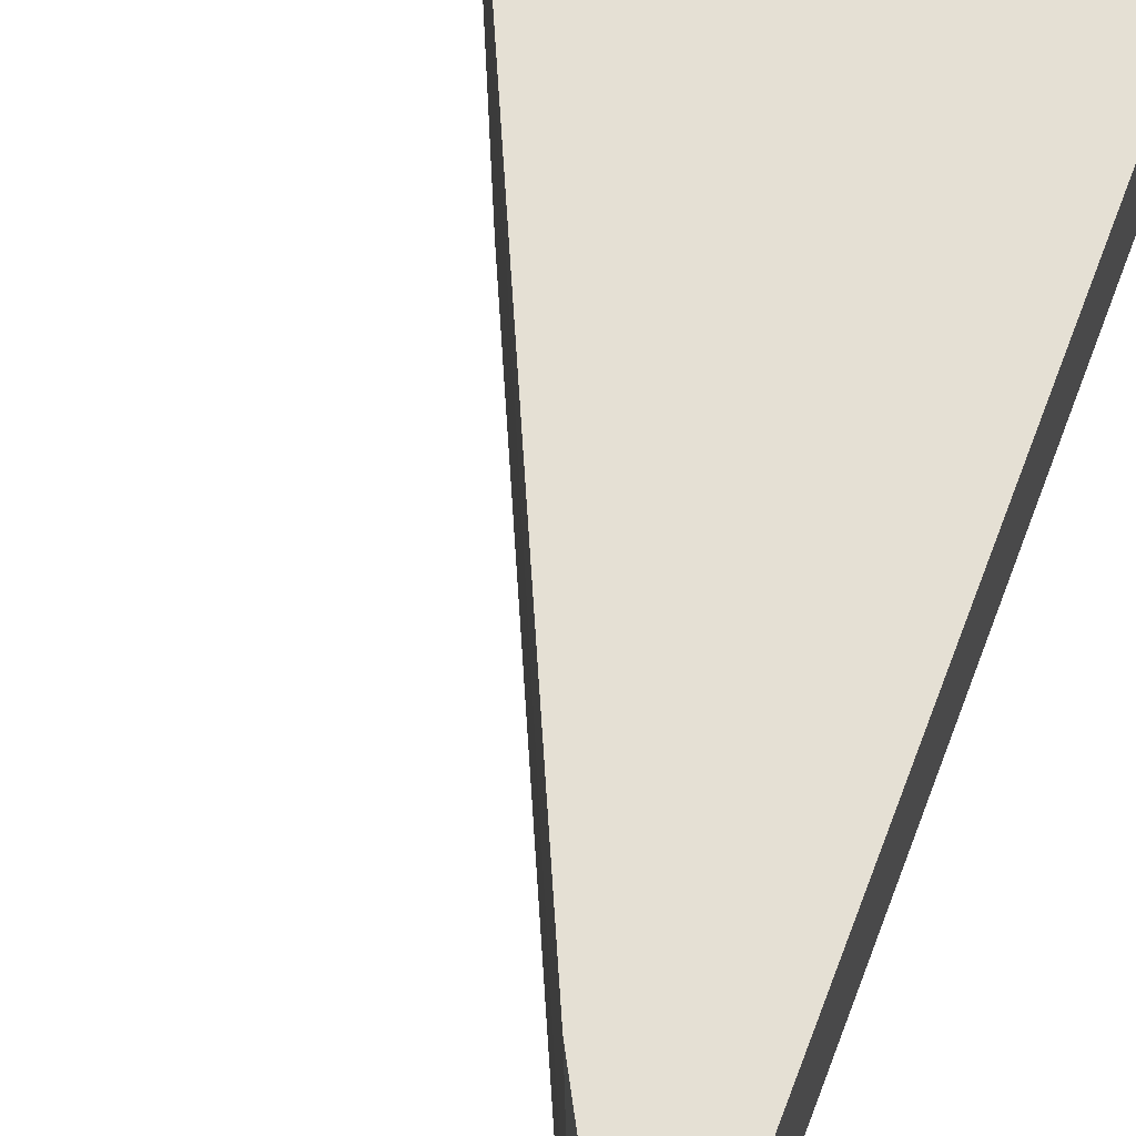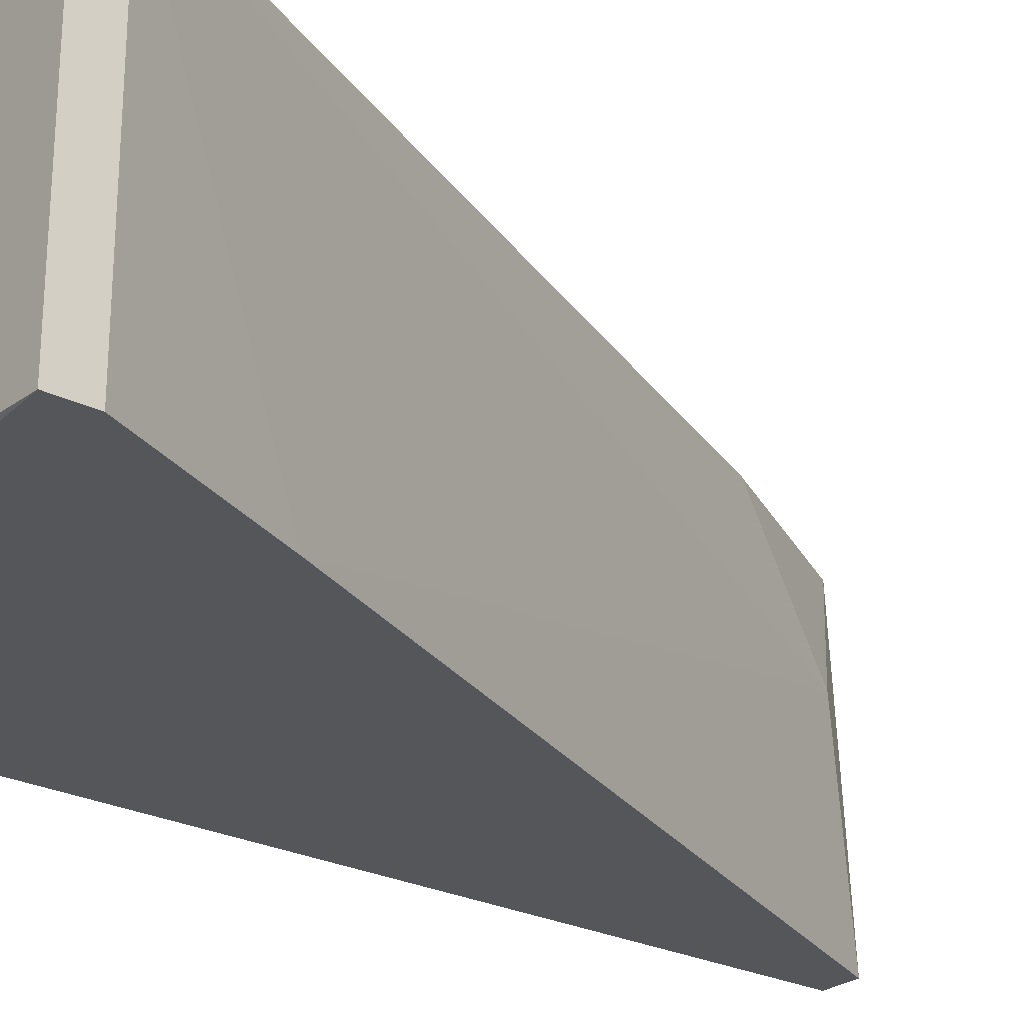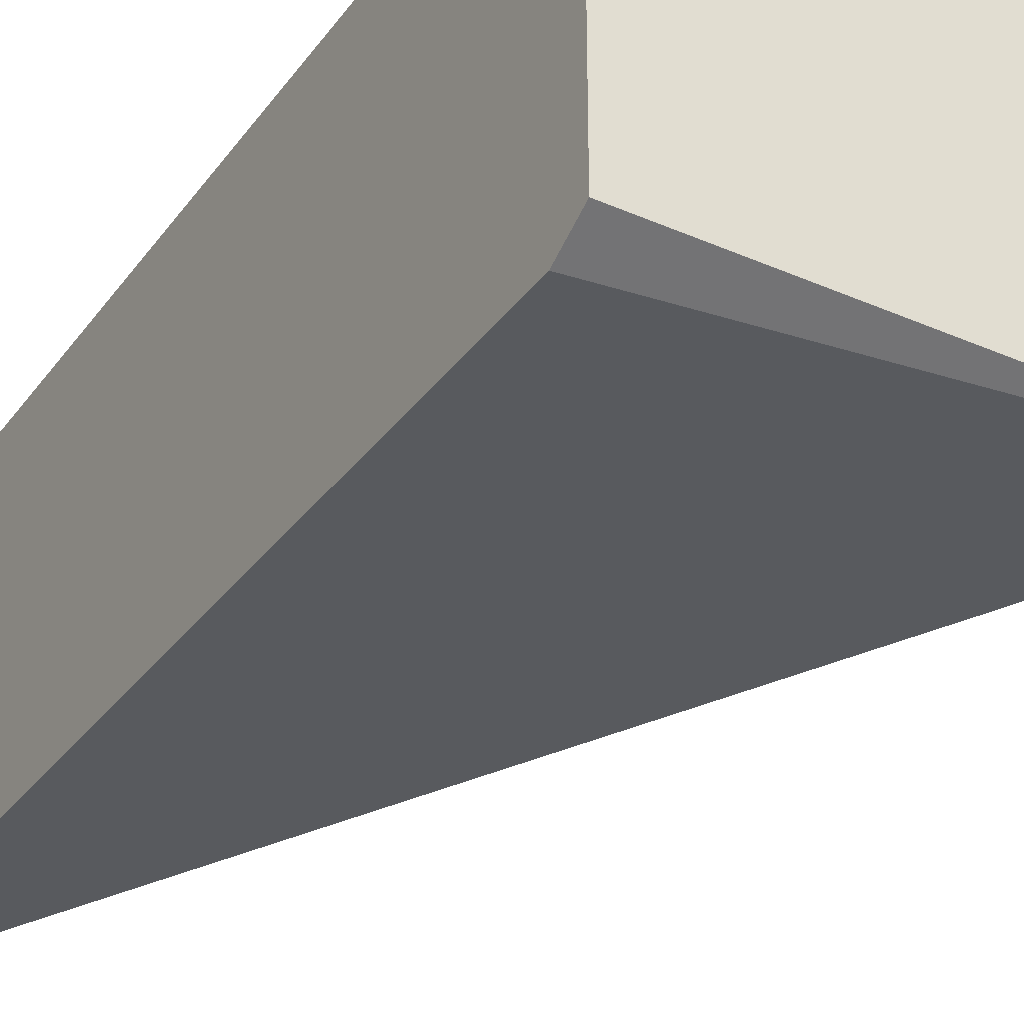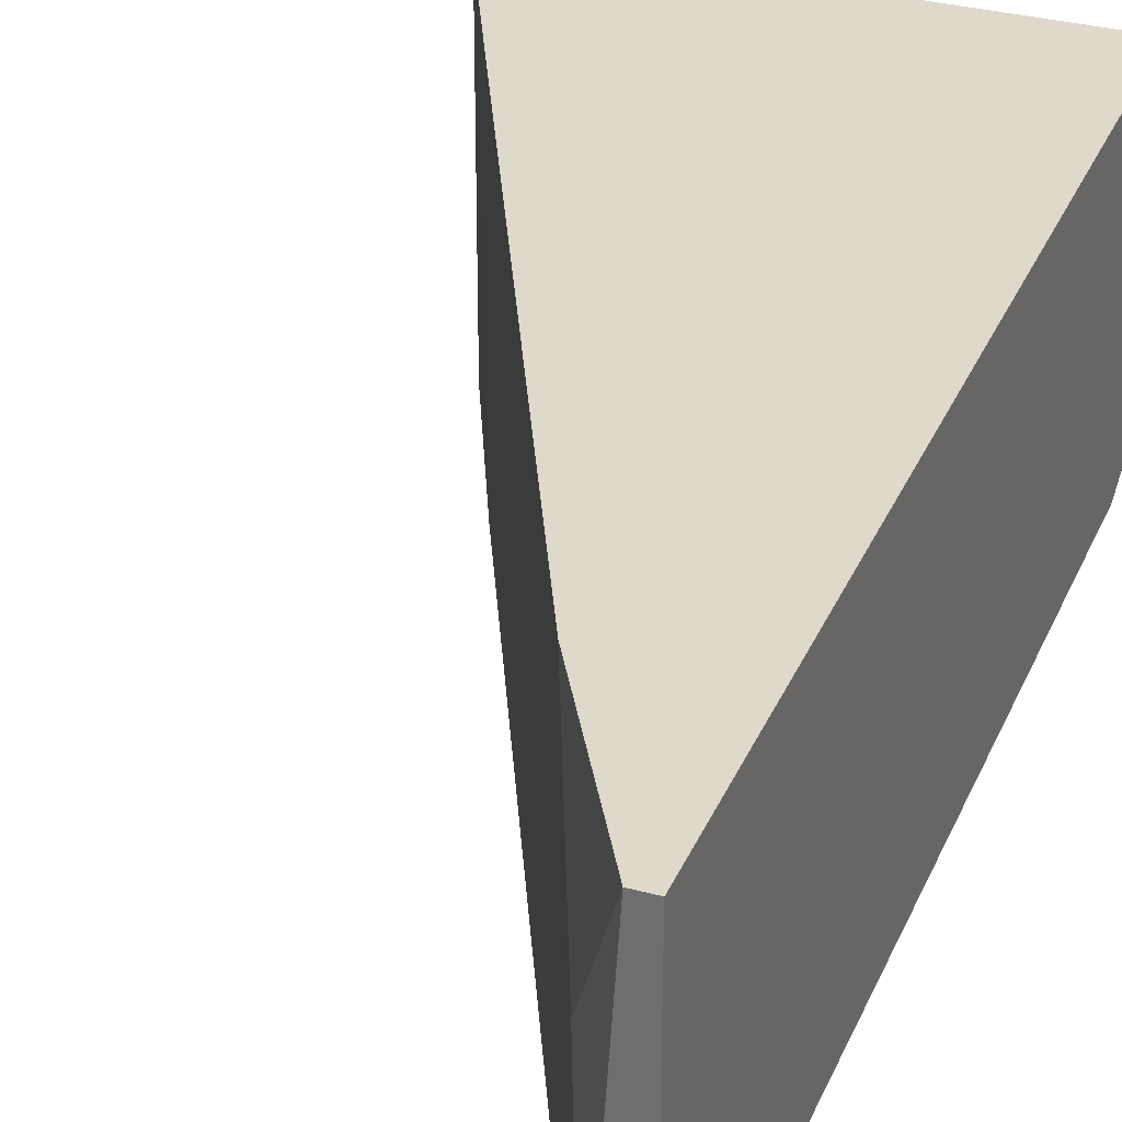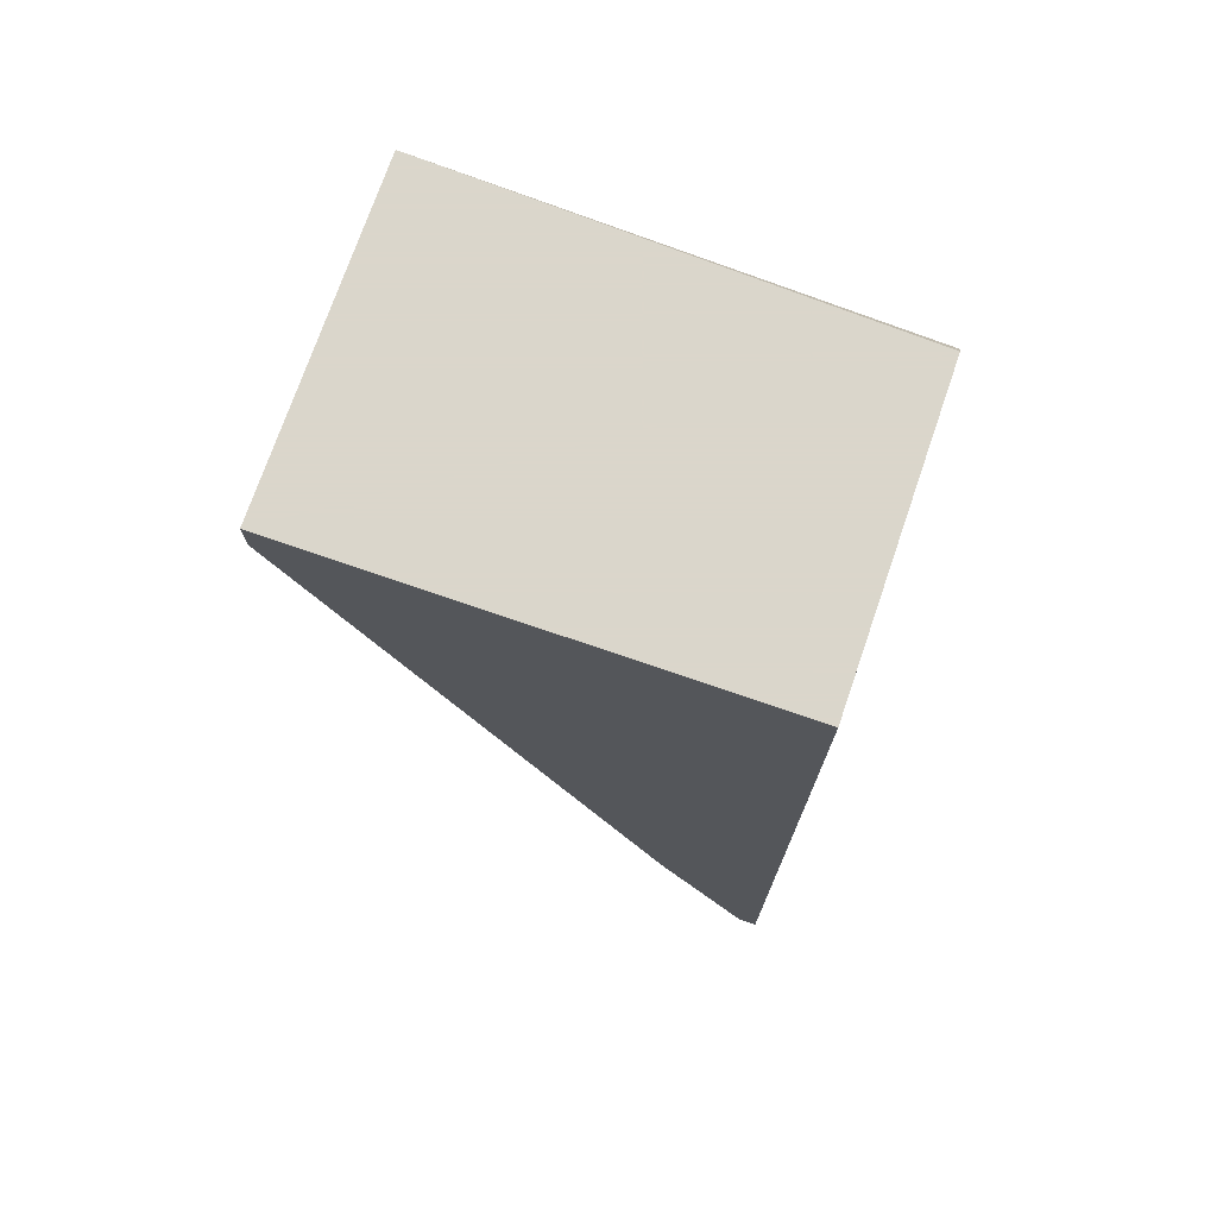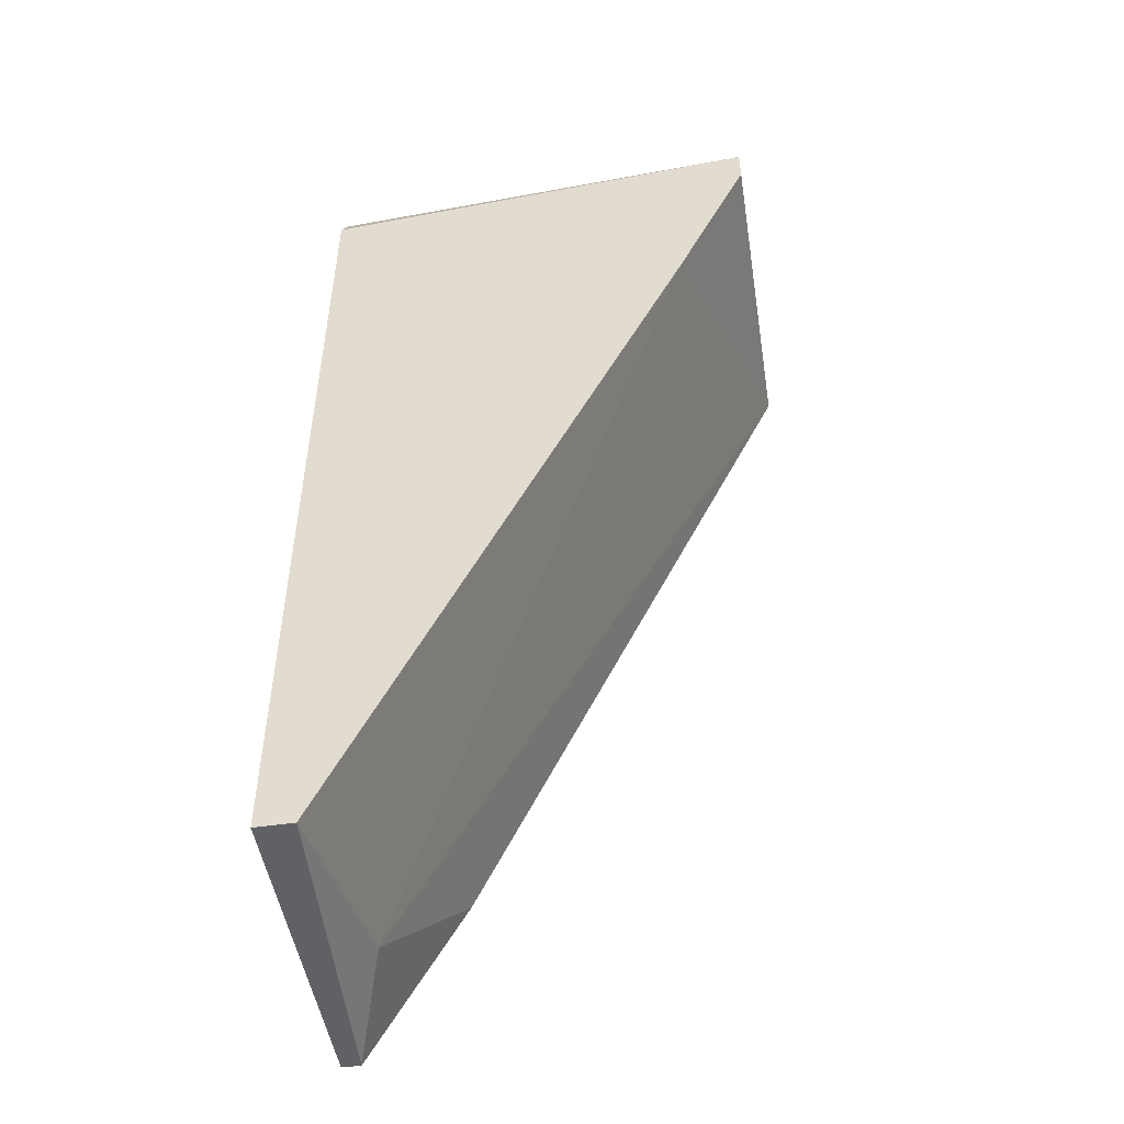
<metadata>
{"format":"obj","ext":"obj","renderer":"f3d","projection":"perspective","resolution":1024,"background":"white","views":[{"elev":65.6,"azim":21.0,"up":"+Z"},{"elev":-25.5,"azim":-128.8,"up":"+Z"},{"elev":-31.0,"azim":150.4,"up":"+Z"},{"elev":32.3,"azim":20.8,"up":"+Z"},{"elev":73.7,"azim":19.0,"up":"+Y"},{"elev":-49.6,"azim":-170.9,"up":"+Y"}]}
</metadata>
<code>
v -0.05498 -0.02106 0.01122
v -0.04447 -0.04207 0.01122
v -0.05498 -0.02018 0.01122
v -0.04491 -0.04207 0.01866
v -0.05323 -0.02499 0.01122
v -0.04447 -0.02018 0.01166
v -0.05498 -0.02018 0.01866
v -0.04447 -0.02018 0.01866
v -0.04579 -0.04119 0.01603
v -0.04447 -0.02106 0.01122
v -0.05498 -0.02106 0.01866
v -0.04535 -0.04207 0.01122
v -0.04447 -0.04207 0.01866
v -0.0471 -0.03812 0.01866
f 5 2 12
f 4 11 14
f 9 4 14
f 4 2 13
f 8 4 13
f 6 10 3
f 10 1 3
f 1 7 3
f 7 6 3
f 4 9 12
f 9 5 12
f 2 8 13
f 2 4 12
f 7 1 11
f 5 9 11
f 11 9 14
f 7 4 8
f 6 7 8
f 5 1 2
f 1 5 11
f 2 1 10
f 6 2 10
f 4 7 11
f 6 8 2

</code>
